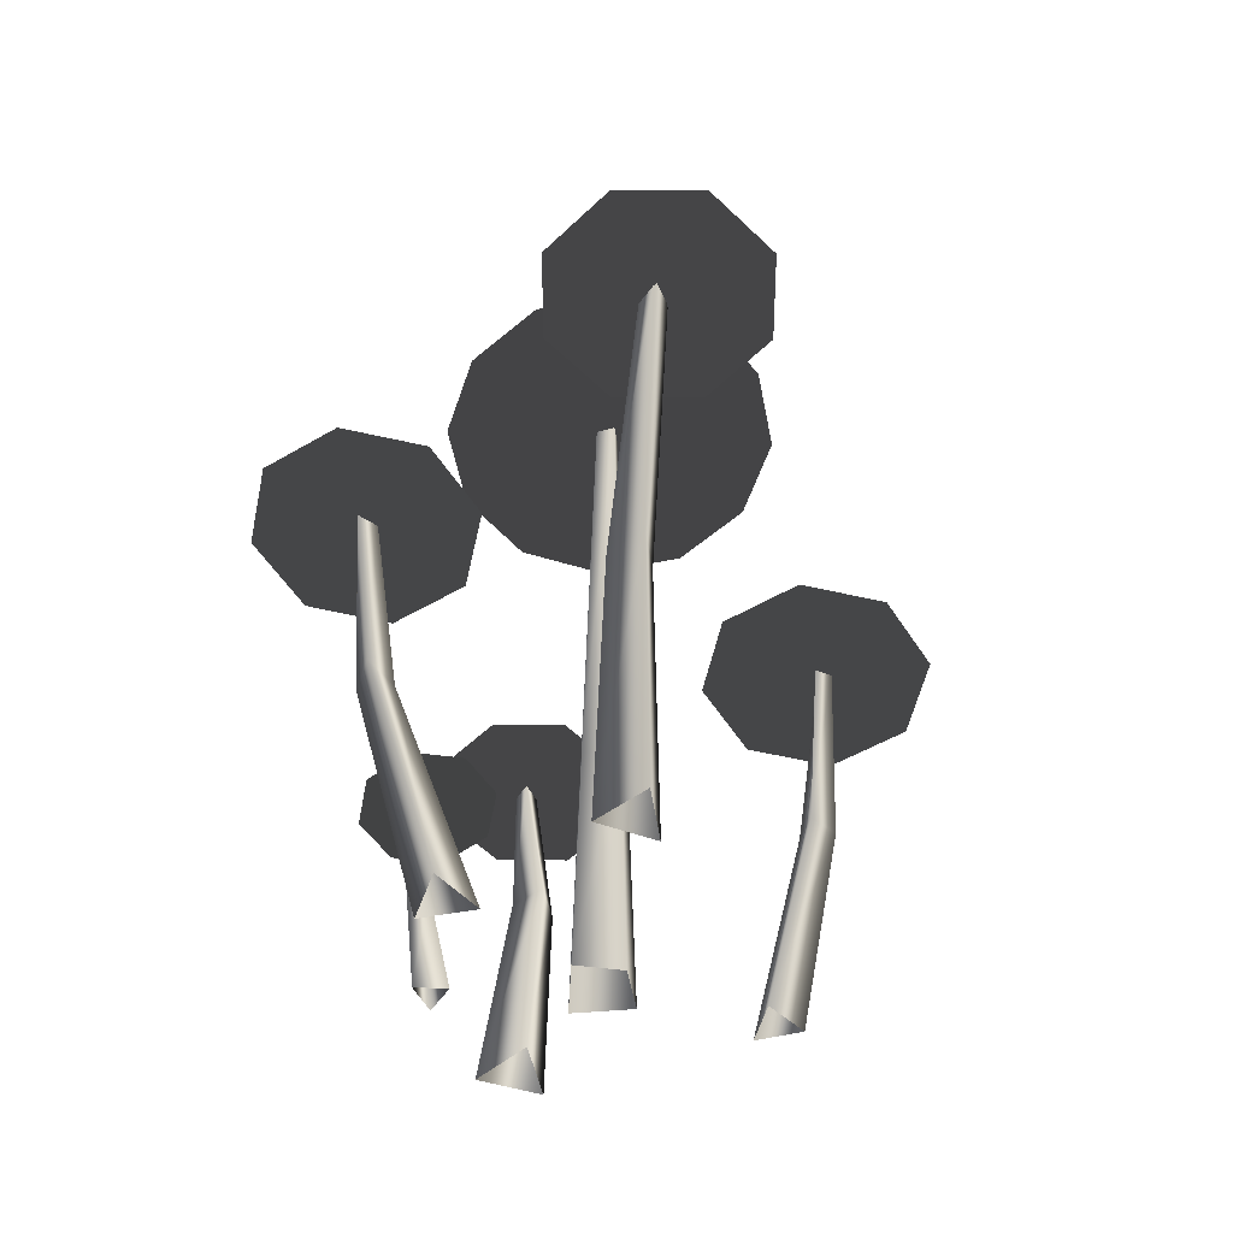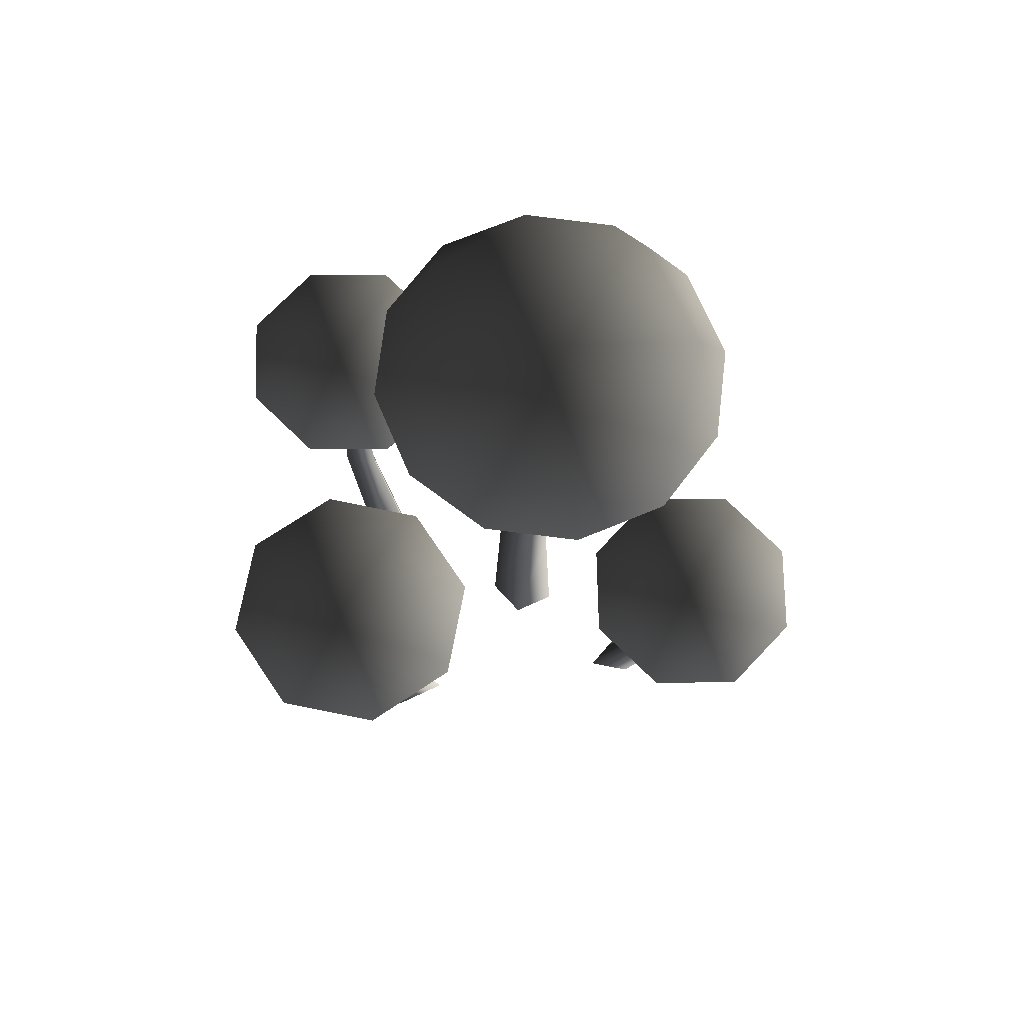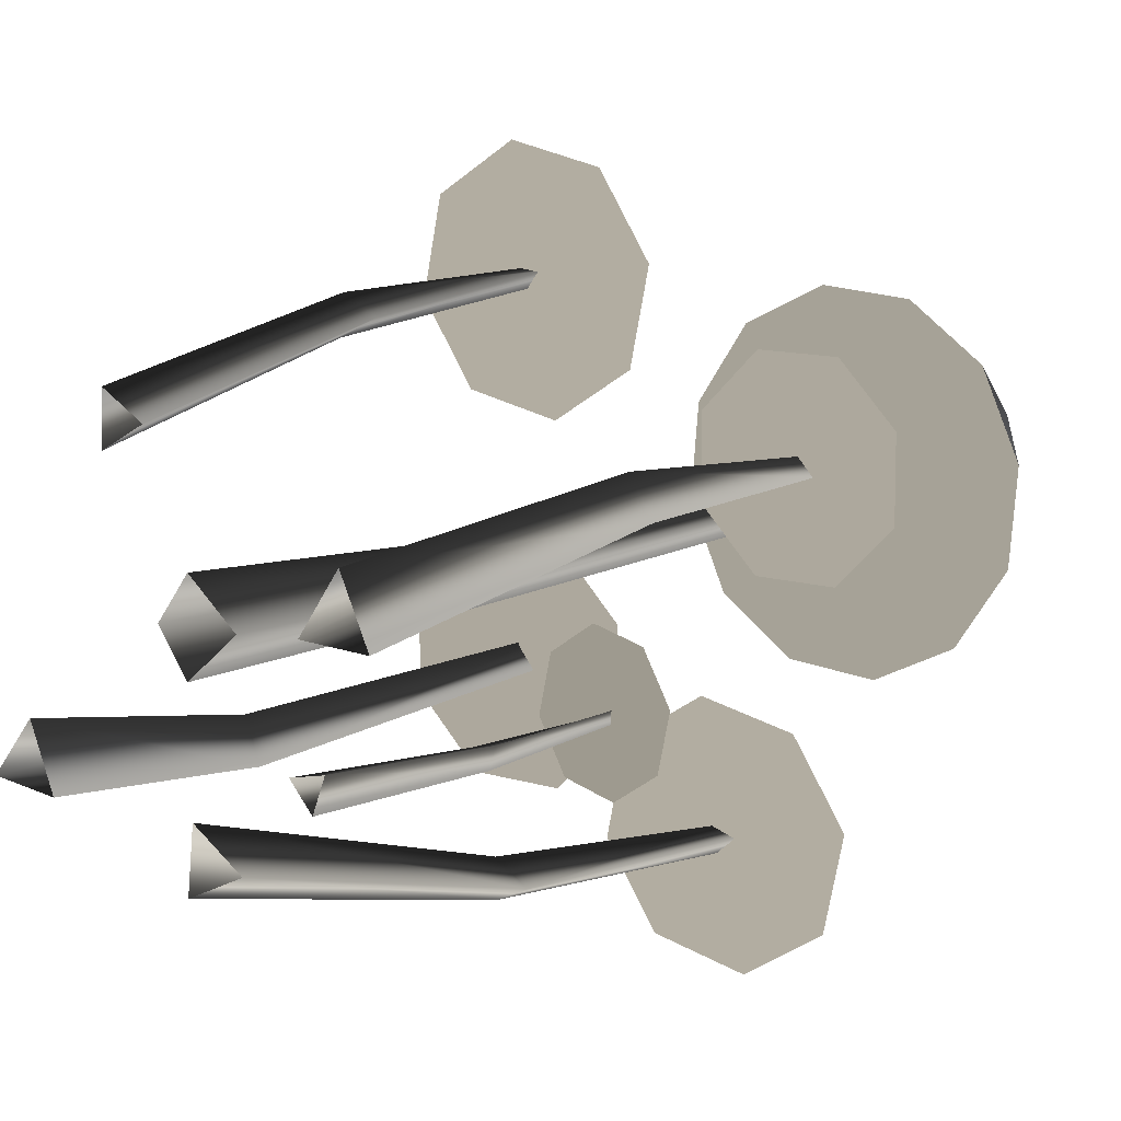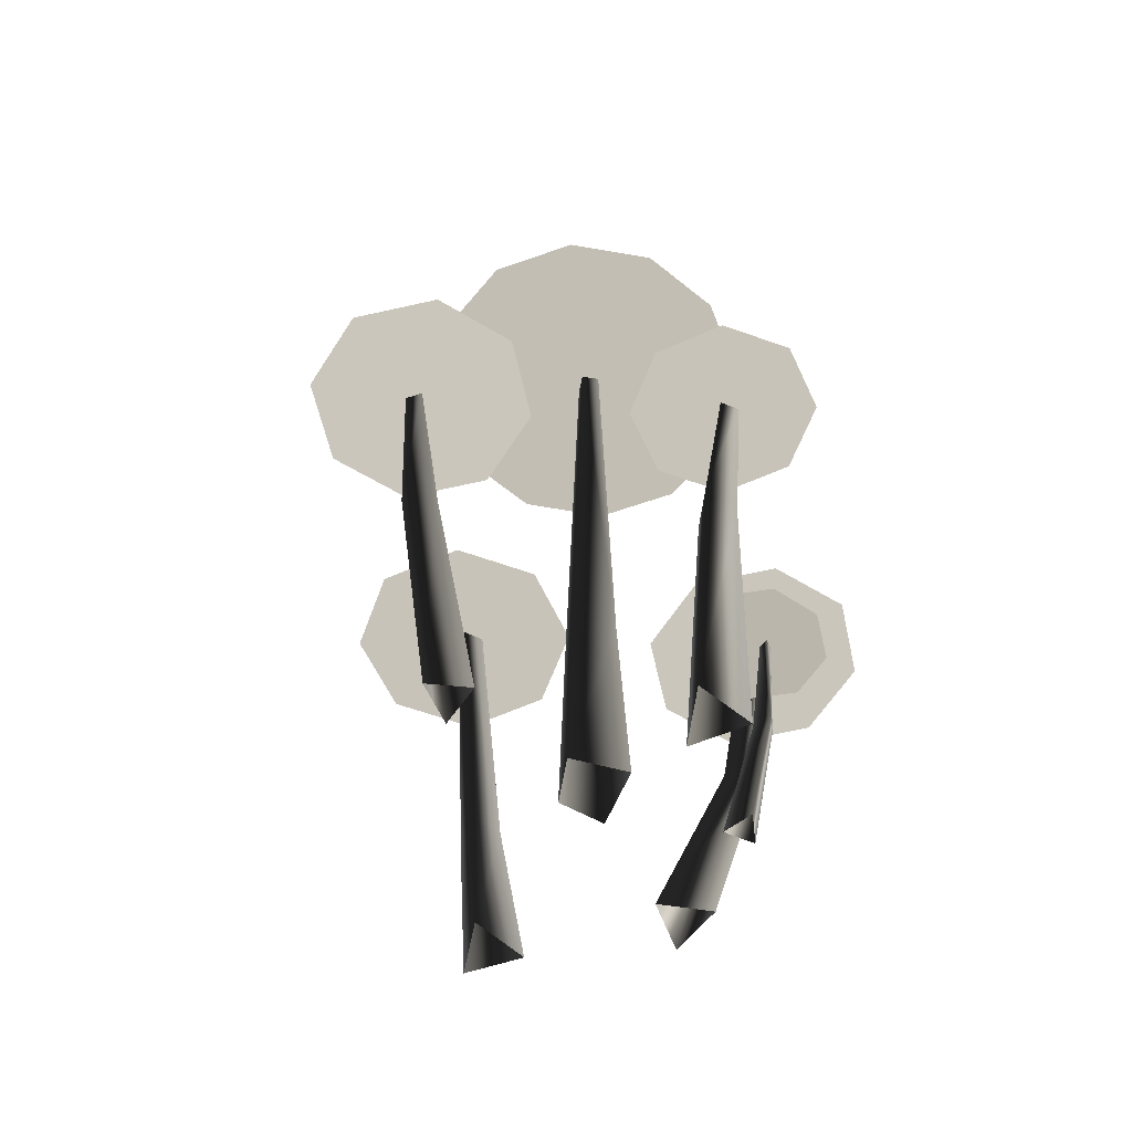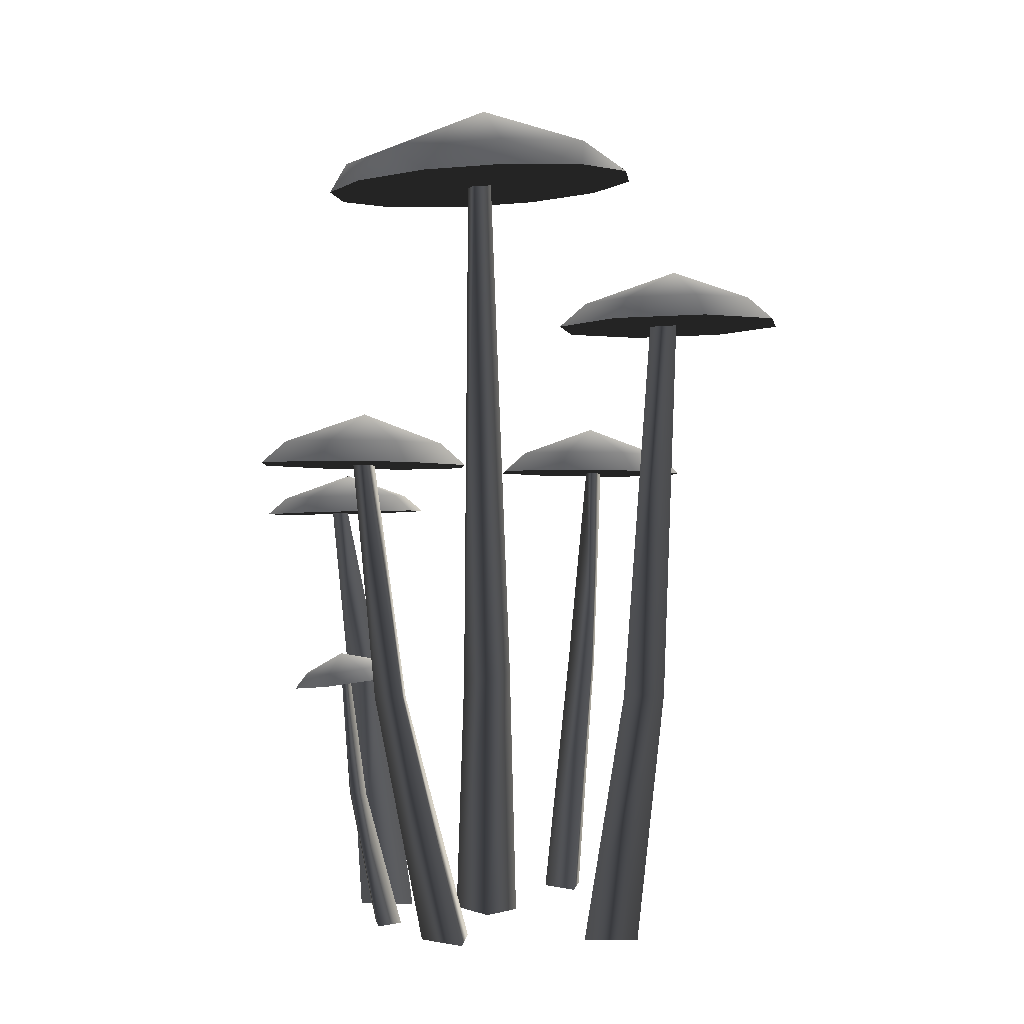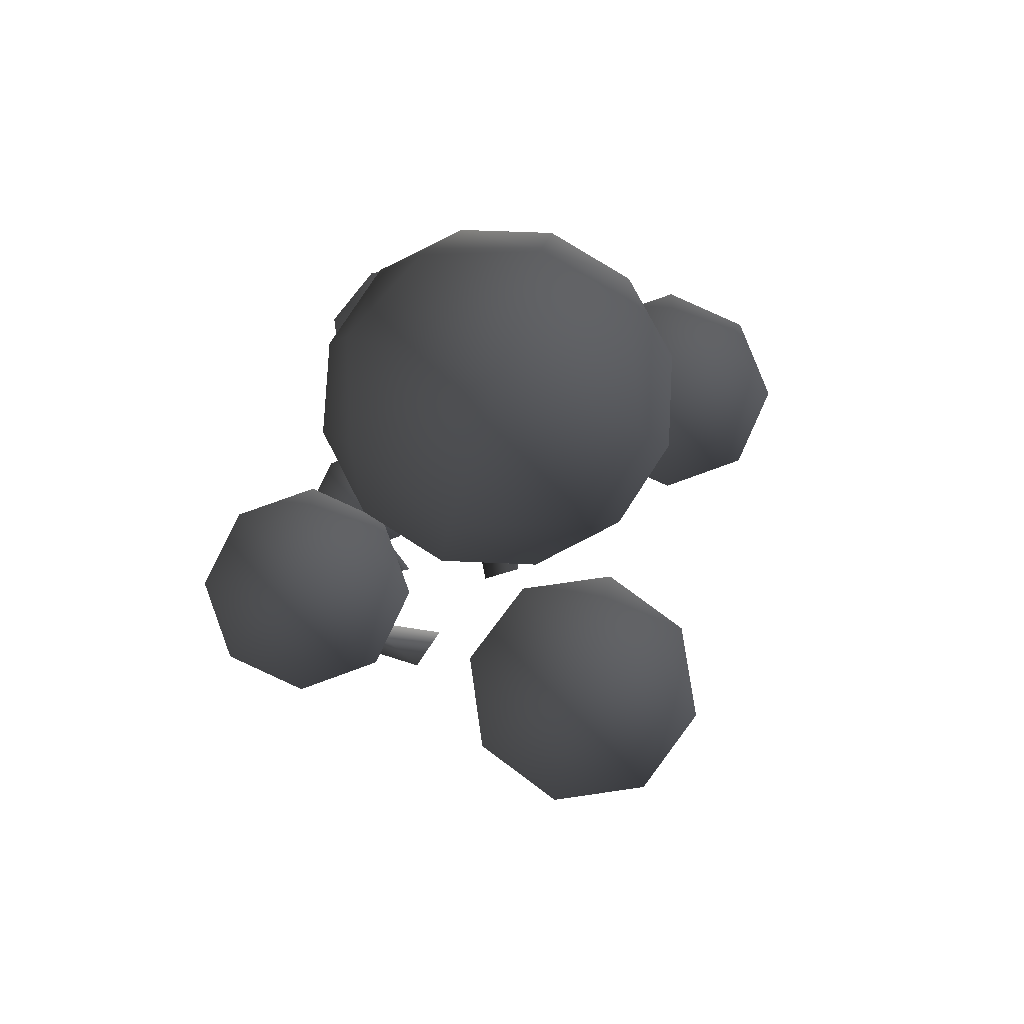
<metadata>
{"format":"obj","ext":"obj","renderer":"f3d","projection":"perspective","resolution":1024,"background":"white","views":[{"elev":-51.7,"azim":-132.9,"up":"+Y"},{"elev":73.9,"azim":-77.2,"up":"+Y"},{"elev":7.9,"azim":35.7,"up":"+Z"},{"elev":-62.8,"azim":26.9,"up":"+Y"},{"elev":2.4,"azim":-169.0,"up":"+Y"},{"elev":79.7,"azim":-141.2,"up":"+Y"}]}
</metadata>
<code>
v  0.739 13.9 0.7171
v  0.5233 13.92 0.4347
v  0.0744 3.981 0.1571
v  0.4449 3.929 0.6539
v  1.019 3.807 0.1425
v  1.009 13.87 0.534
v  0.8103 13.89 0.2489
v  0.4256 3.9 -0.3509
v  -0.0525 -0.8379 0.1561
v  0.4291 -0.8379 0.802
v  1.176 -0.8379 0.1373
v  0.404 -0.8379 -0.5042
v  0.6849 15.32 0.5053
v  -0.1575 14.46 -1.896
v  -1.567 14.53 -0.7076
v  -1.639 14.51 1.42
v  -0.3256 14.39 2.811
v  1.684 14.27 2.931
v  3.242 14.2 1.689
v  3.314 14.23 -0.3748
v  2.055 14.34 -1.828
v  -0.3592 13.93 -2.345
v  -1.644 13.99 -1.411
v  -2.128 13.98 1.623
v  -1.197 13.89 2.909
v  1.83 13.69 3.39
v  3.115 13.63 2.456
v  3.599 13.65 -0.5768
v  2.668 13.73 -1.863
v  -2.292 14.01 0.0414
v  3.763 13.61 1.004
v  0.2517 13.79 3.556
v  1.219 13.83 -2.51
v  3.005 3.997 -1.343
v  3.154 4.013 -1.443
v  2.888 1.761 -1.701
v  2.662 1.701 -1.432
v  3.013 1.709 -1.371
v  3.167 3.995 -1.265
v  2.302 -0.8379 -1.872
v  1.954 -0.8379 -1.459
v  2.493 -0.8379 -1.365
v  1.893 8.321 -3.702
v  1.964 8.355 -4.082
v  1.321 3.994 -3.977
v  1.378 3.89 -3.374
v  1.877 3.904 -3.732
v  2.259 8.316 -3.833
v  0.359 -0.8379 -3.121
v  0.4473 -0.8379 -2.187
v  1.221 -0.8379 -2.741
v  2.015 9.191 -3.914
v  3.284 8.697 -4.734
v  2.276 8.736 -5.332
v  1.138 8.719 -5.044
v  0.5383 8.656 -4.038
v  0.8271 8.585 -2.902
v  1.835 8.546 -2.304
v  2.973 8.564 -2.592
v  3.573 8.626 -3.599
v  3.652 8.322 -5.008
v  2.342 8.372 -5.787
v  0.8632 8.35 -5.412
v  0.0832 8.268 -4.104
v  0.4586 8.175 -2.628
v  1.77 8.126 -1.849
v  3.248 8.148 -2.224
v  4.028 8.229 -3.533
v  -3.432 11.63 -1.956
v  -3.61 11.68 -2.393
v  -3.395 3.948 -2.572
v  -2.933 3.941 -1.988
v  -2.659 3.921 -2.68
v  -3.143 11.63 -2.331
v  -2.832 -0.8379 -2.013
v  -2.213 -0.8379 -1.224
v  -1.838 -0.8379 -2.17
v  -3.521 11.83 -2.28
v  -2.859 11.31 -3.74
v  -4.103 11.35 -3.696
v  -4.952 11.33 -2.786
v  -4.91 11.27 -1.543
v  -4 11.19 -0.6964
v  -2.757 11.15 -0.741
v  -1.908 11.17 -1.651
v  -1.95 11.23 -2.893
v  -2.688 10.91 -4.197
v  -4.305 10.96 -4.139
v  -5.409 10.94 -2.956
v  -5.354 10.85 -1.341
v  -4.171 10.76 -0.2399
v  -2.555 10.7 -0.2979
v  -1.451 10.73 -1.481
v  -1.506 10.81 -3.096
v  -0.8888 8.028 3.95
v  -0.5769 3.948 3.51
v  -1.093 3.84 3.236
v  -1.073 7.998 3.71
v  -1.189 8.004 3.99
v  -1.078 3.9 3.828
v  -0.2418 -0.8379 2.51
v  -0.913 -0.8379 2.153
v  -0.893 -0.8379 2.922
v  3.79 7.15 1.368
v  4.133 7.18 1.436
v  3.739 4.003 1.133
v  3.054 3.885 1.19
v  3.454 3.901 1.761
v  3.904 7.146 1.7
v  3.165 -0.8379 0.0835
v  2.112 -0.8379 0.1708
v  2.727 -0.8379 1.049
v  -1.003 8.875 3.723
v  0.2662 8.382 2.902
v  -0.7423 8.42 2.304
v  -1.88 8.403 2.592
v  -2.48 8.34 3.599
v  -2.191 8.269 4.734
v  -1.182 8.231 5.332
v  -0.0451 8.248 5.044
v  0.555 8.311 4.038
v  0.6346 8.007 2.628
v  -0.6763 8.056 1.849
v  -2.155 8.034 2.224
v  -2.935 7.953 3.533
v  -2.559 7.86 5.008
v  -1.248 7.81 5.787
v  0.2301 7.833 5.412
v  1.01 7.914 4.103
v  3.188 4.468 -1.339
v  3.581 4.099 -0.6108
v  3.926 4.05 -1.182
v  3.77 4.073 -1.832
v  3.205 4.153 -2.18
v  2.562 4.244 -2.023
v  2.216 4.293 -1.452
v  2.372 4.271 -0.8021
v  2.937 4.191 -0.4536
v  3.688 3.859 -0.3991
v  4.137 3.795 -1.141
v  3.934 3.824 -1.986
v  3.2 3.928 -2.439
v  2.363 4.047 -2.235
v  1.915 4.111 -1.493
v  2.117 4.082 -0.6477
v  2.852 3.978 -0.1948
v  3.803 7.908 1.495
v  4.316 7.502 0.3619
v  3.351 7.534 0.3965
v  2.692 7.519 1.103
v  2.725 7.468 2.067
v  3.431 7.409 2.724
v  4.396 7.378 2.689
v  5.054 7.392 1.983
v  5.021 7.443 1.019
v  4.449 7.193 0.0077
v  3.195 7.234 0.0527
v  2.338 7.216 0.9706
v  2.381 7.149 2.224
v  3.298 7.072 3.078
v  4.552 7.031 3.033
v  5.409 7.05 2.115
v  5.366 7.117 0.8619
o Mushroom4
g Mushroom4
f 1 2 3 4
f 1 4 5 6
f 7 6 5 8
f 2 7 8 3
f 4 3 9 10
f 5 4 10 11
f 8 5 11 12
f 3 8 12 9
f 13 14 15
f 13 16 17
f 13 18 19
f 13 20 21
f 13 15 16
f 13 19 20
f 13 17 18
f 13 21 14
f 14 22 23 15
f 16 24 25 17
f 18 26 27 19
f 20 28 29 21
f 16 15 30 24
f 20 19 31 28
f 18 17 32 26
f 14 21 33 22
f 15 23 30
f 19 27 31
f 17 25 32
f 21 29 33
f 22 30 23
f 34 35 36 37
f 34 37 38 39
f 35 39 38 36
f 37 36 40 41
f 38 37 41 42
f 36 38 42 40
f 43 44 45 46
f 43 46 47 48
f 44 48 47 45
f 46 45 49 50
f 47 46 50 51
f 45 47 51 49
f 52 53 54
f 52 55 56
f 52 57 58
f 52 59 60
f 52 54 55
f 52 58 59
f 52 56 57
f 52 60 53
f 54 53 61 62
f 56 55 63 64
f 58 57 65 66
f 60 59 67 68
f 55 54 62 63
f 59 58 66 67
f 57 56 64 65
f 53 60 68 61
f 61 68 62
f 69 70 71 72
f 69 72 73 74
f 70 74 73 71
f 72 71 75 76
f 73 72 76 77
f 71 73 77 75
f 78 79 80
f 78 81 82
f 78 83 84
f 78 85 86
f 78 80 81
f 78 84 85
f 78 82 83
f 78 86 79
f 80 79 87 88
f 82 81 89 90
f 84 83 91 92
f 86 85 93 94
f 81 80 88 89
f 85 84 92 93
f 83 82 90 91
f 79 86 94 87
f 87 94 88
f 95 96 97 98
f 99 98 97 100
f 95 99 100 96
f 97 96 101 102
f 100 97 102 103
f 96 100 103 101
f 104 105 106 107
f 104 107 108 109
f 105 109 108 106
f 107 106 110 111
f 108 107 111 112
f 106 108 112 110
f 29 28 31
f 31 27 26
f 29 31 26
f 22 33 29
f 22 29 30
f 29 26 30
f 26 32 25
f 25 24 30
f 26 25 30
f 68 67 66
f 66 65 64
f 64 63 62
f 66 64 62
f 68 66 62
f 94 93 92
f 92 91 90
f 90 89 88
f 92 90 88
f 94 92 88
f 113 114 115
f 113 116 117
f 113 118 119
f 113 120 121
f 113 115 116
f 113 119 120
f 113 117 118
f 113 121 114
f 115 114 122 123
f 117 116 124 125
f 119 118 126 127
f 121 120 128 129
f 116 115 123 124
f 120 119 127 128
f 118 117 125 126
f 114 121 129 122
f 122 129 123
f 129 128 127
f 127 126 125
f 125 124 123
f 127 125 123
f 129 127 123
f 130 131 132
f 130 133 134
f 130 135 136
f 130 137 138
f 130 132 133
f 130 136 137
f 130 134 135
f 130 138 131
f 132 131 139 140
f 134 133 141 142
f 136 135 143 144
f 138 137 145 146
f 133 132 140 141
f 137 136 144 145
f 135 134 142 143
f 131 138 146 139
f 139 146 140
f 146 145 144
f 144 143 142
f 142 141 140
f 144 142 140
f 146 144 140
f 147 148 149
f 147 150 151
f 147 152 153
f 147 154 155
f 147 149 150
f 147 153 154
f 147 151 152
f 147 155 148
f 149 148 156 157
f 151 150 158 159
f 153 152 160 161
f 155 154 162 163
f 150 149 157 158
f 154 153 161 162
f 152 151 159 160
f 148 155 163 156
f 156 163 157
f 163 162 161
f 161 160 159
f 159 158 157
f 161 159 157
f 163 161 157

</code>
